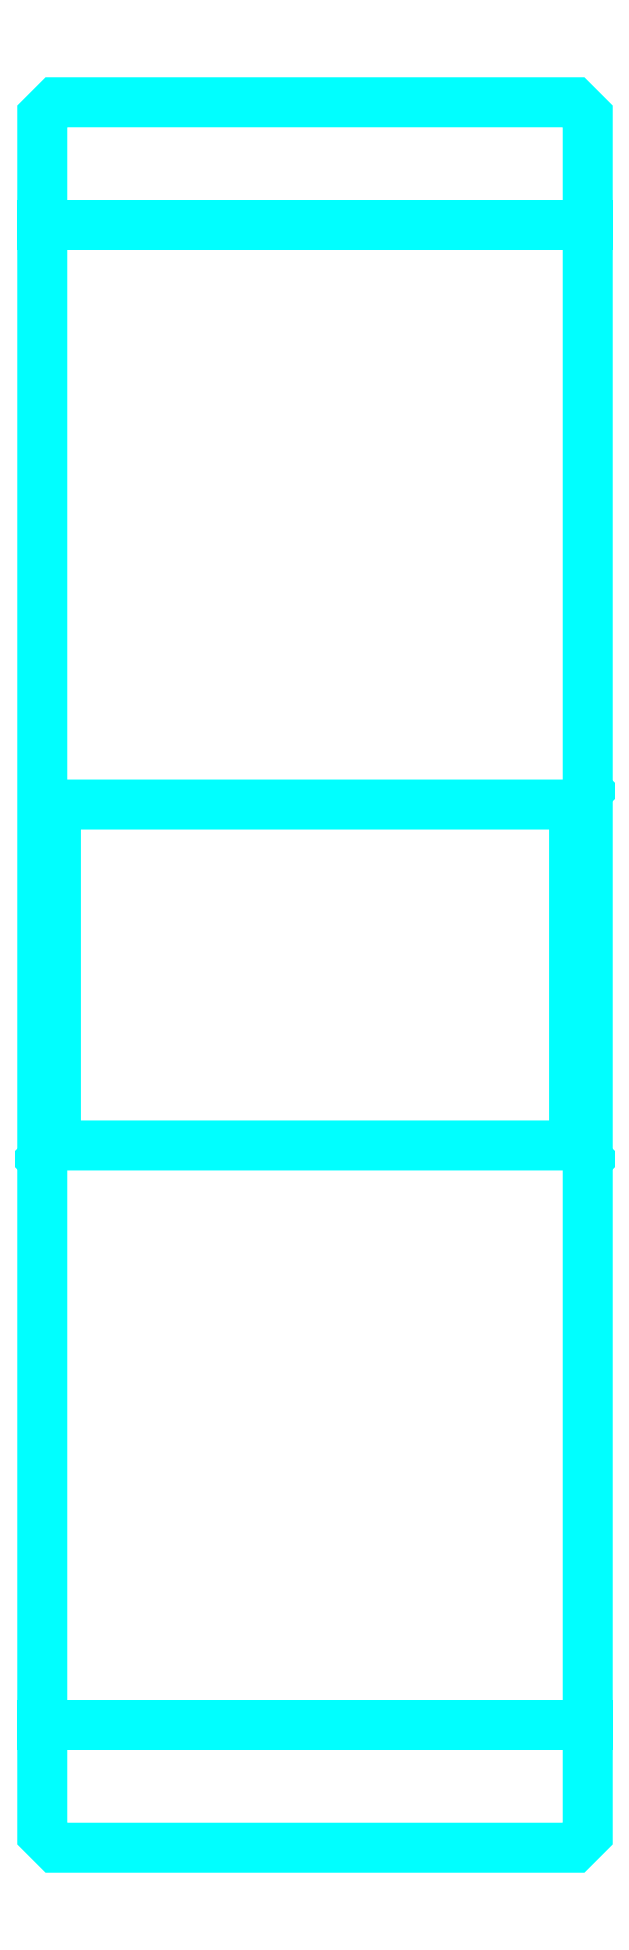
<metadata>
{"format":"dxf","ext":"dxf","renderer":"ezdxf+matplotlib","layout":"modelspace","background":"white","min_lineweight":24,"dpi":150}
</metadata>
<code>
0
SECTION
2
ENTITIES
0
LINE
8
0
10
112.2
20
161.1
30
0
11
152.2
21
161.1
31
0
0
LINE
8
0
10
112.2
20
51.09
30
0
11
152.2
21
51.09
31
0
0
LINE
8
0
10
152.2
20
119.6
30
0
11
151.2
21
118.6
31
0
0
LINE
8
0
10
152.2
20
92.59
30
0
11
151.2
21
93.59
31
0
0
LINE
8
0
10
112.2
20
92.59
30
0
11
113.2
21
93.59
31
0
0
POLYLINE
8
0
66
1
10
0
20
0
30
0
70
2
0
VERTEX
8
0
10
112.2
20
92.59
30
0
70
0
0
VERTEX
8
0
10
112.2
20
43.09
30
0
70
0
0
VERTEX
8
0
10
113.2
20
42.09
30
0
70
0
0
VERTEX
8
0
10
151.2
20
42.09
30
0
70
0
0
VERTEX
8
0
10
152.2
20
43.09
30
0
70
0
0
VERTEX
8
0
10
152.2
20
169.1
30
0
70
0
0
VERTEX
8
0
10
151.2
20
170.1
30
0
70
0
0
VERTEX
8
0
10
113.2
20
170.1
30
0
70
0
0
VERTEX
8
0
10
112.2
20
169.1
30
0
70
0
0
VERTEX
8
0
10
112.2
20
92.59
30
0
70
0
0
SEQEND
8
0
0
POLYLINE
8
0
66
1
10
0
20
0
30
0
70
2
0
VERTEX
8
0
10
112.2
20
119.6
30
0
70
0
0
VERTEX
8
0
10
113.2
20
118.6
30
0
70
0
0
VERTEX
8
0
10
113.2
20
93.59
30
0
70
0
0
VERTEX
8
0
10
151.2
20
93.59
30
0
70
0
0
VERTEX
8
0
10
151.2
20
118.6
30
0
70
0
0
VERTEX
8
0
10
113.2
20
118.6
30
0
70
0
0
SEQEND
8
0
0
ENDSEC
0
EOF

</code>
